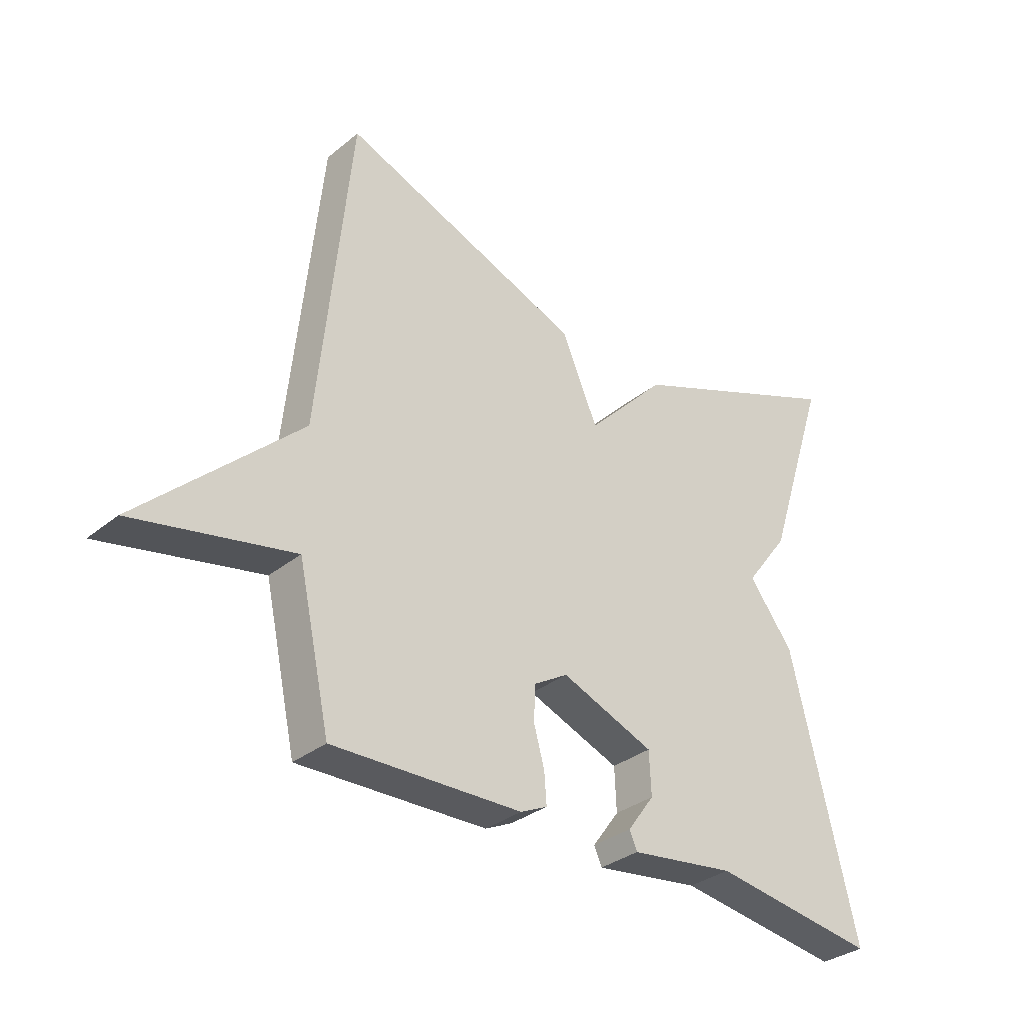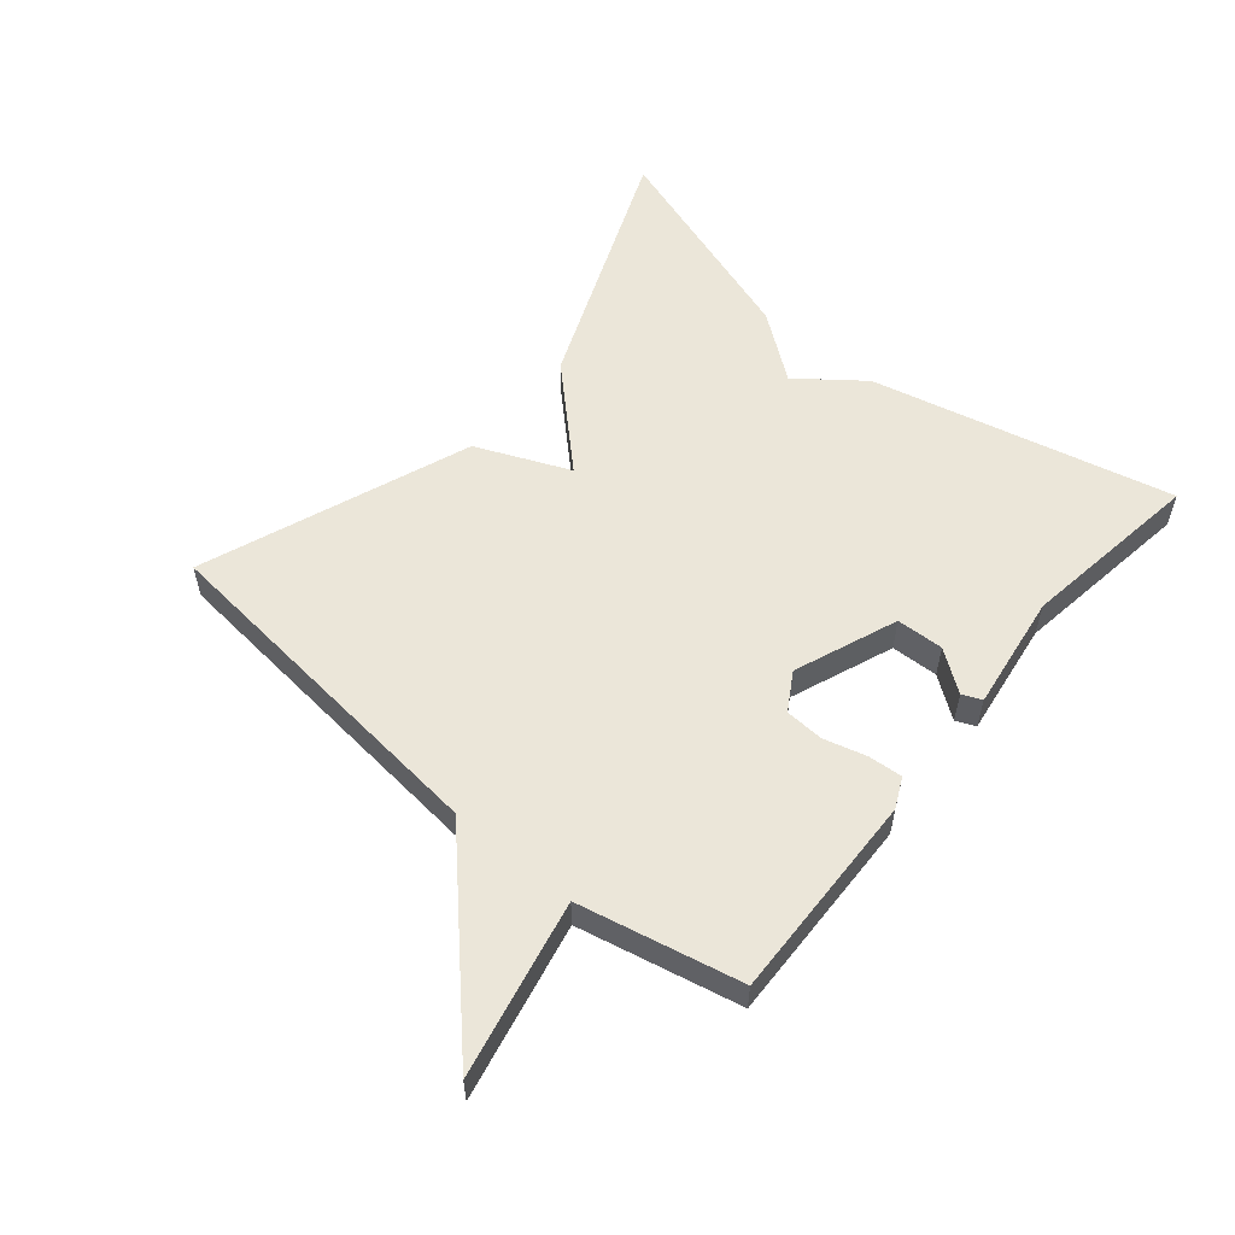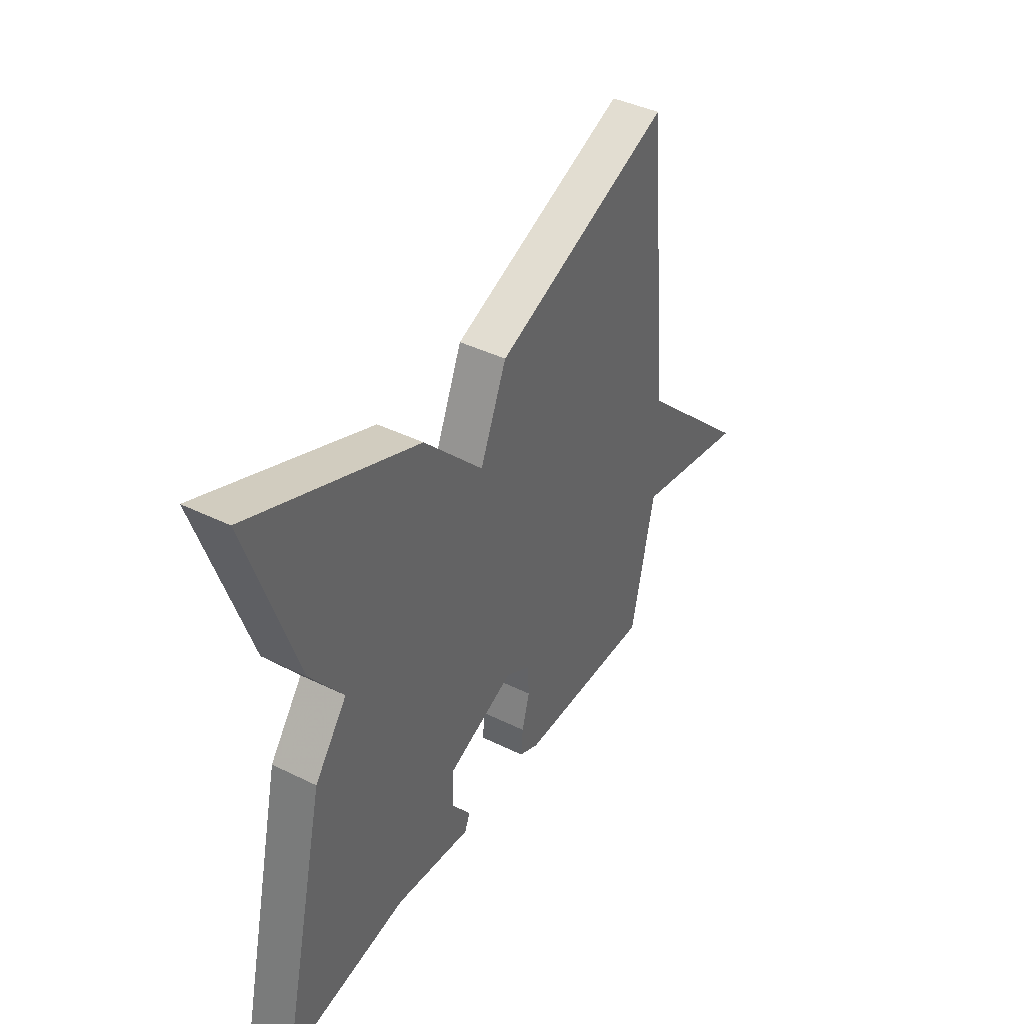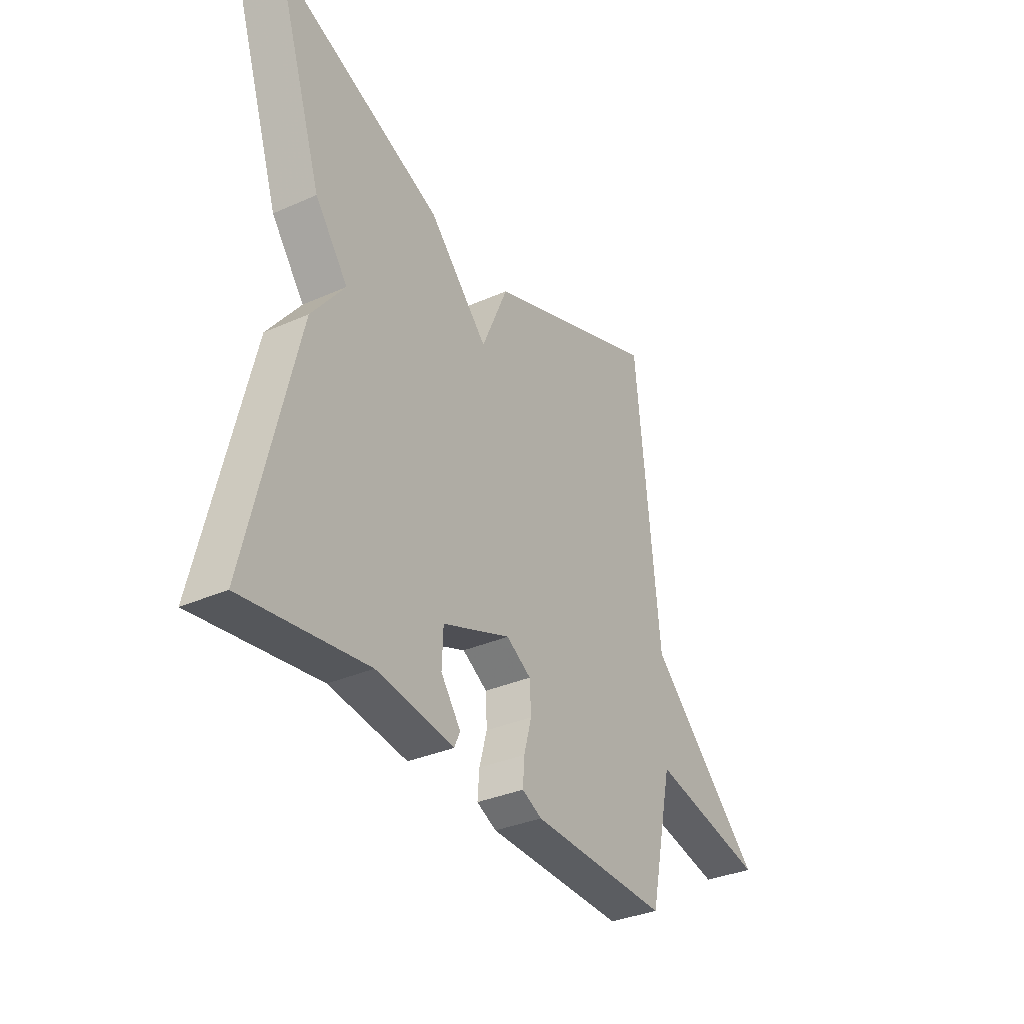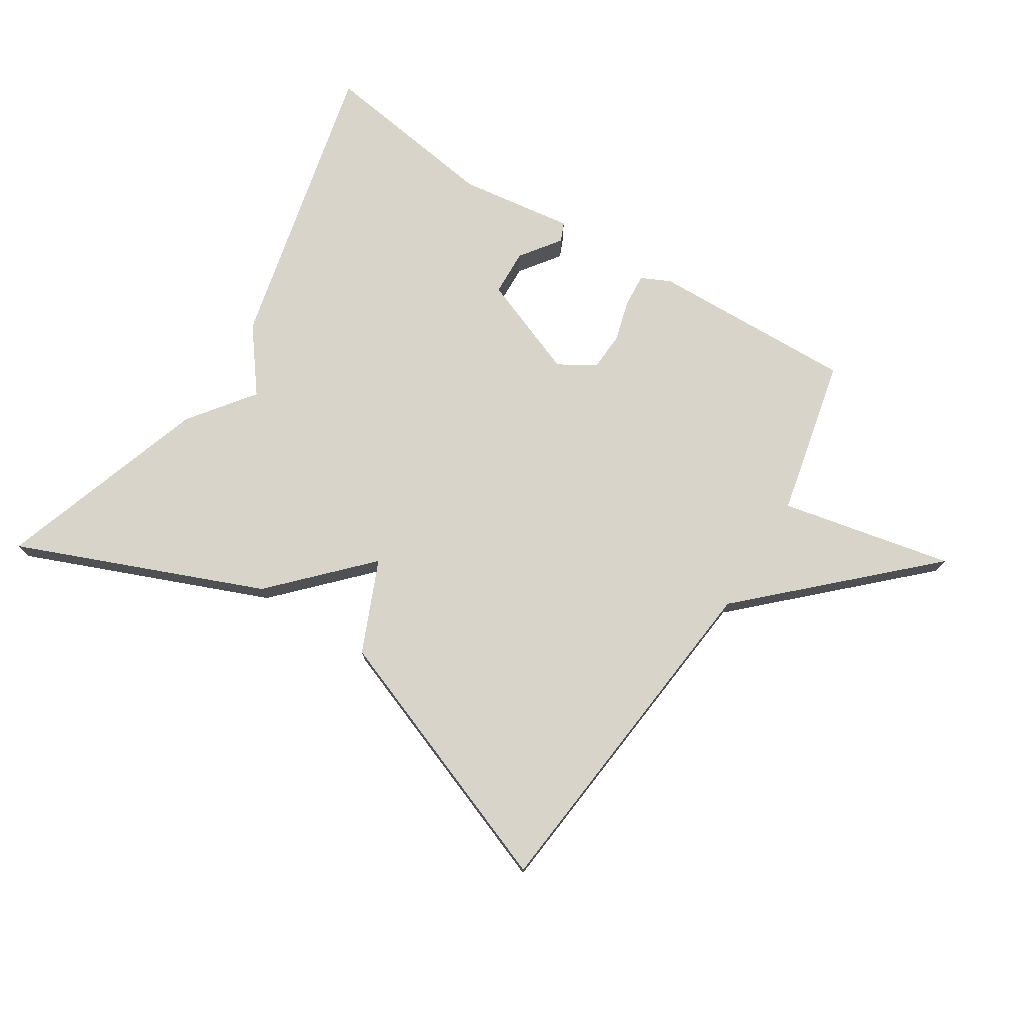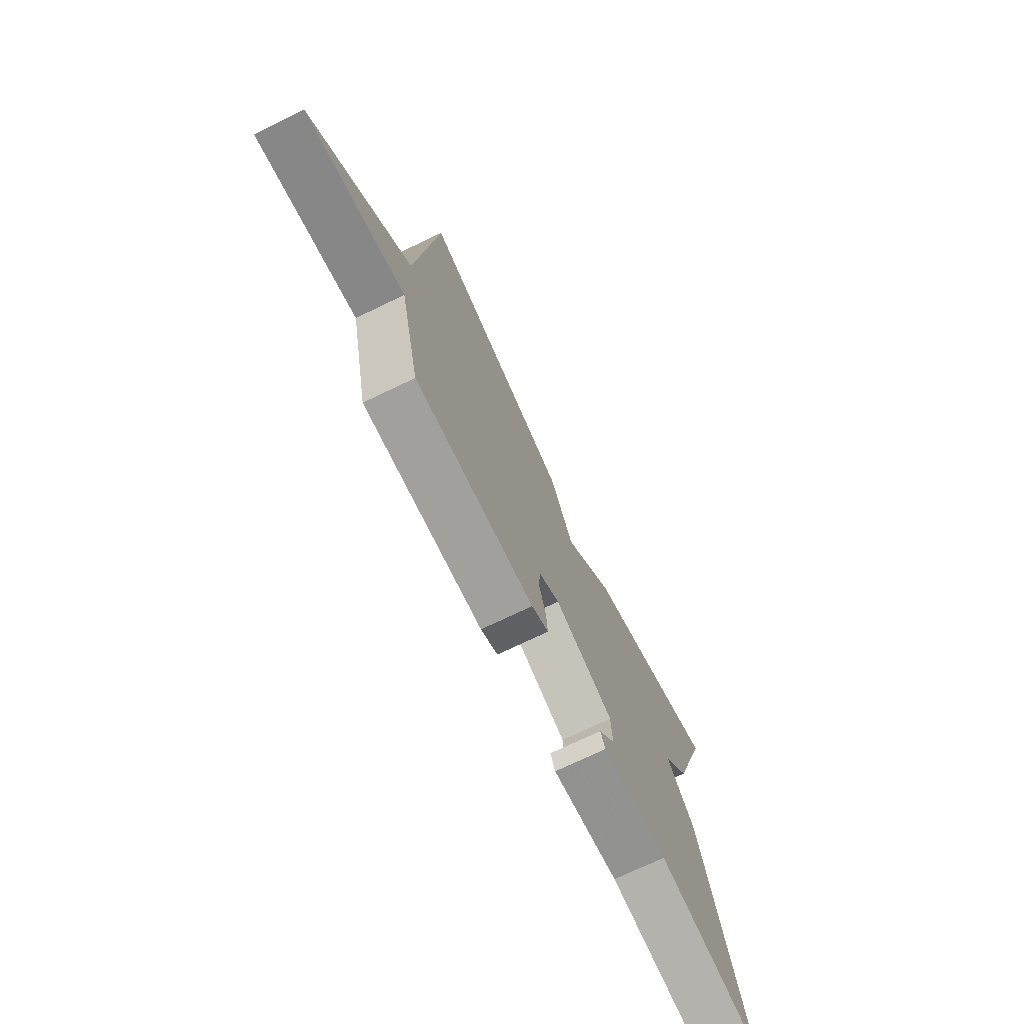
<metadata>
{"format":"obj","ext":"obj","renderer":"f3d","projection":"perspective","resolution":1024,"background":"white","views":[{"elev":-32.8,"azim":138.0,"up":"+Z"},{"elev":56.4,"azim":129.9,"up":"+Y"},{"elev":41.5,"azim":-59.3,"up":"+Z"},{"elev":-34.1,"azim":-59.0,"up":"+Z"},{"elev":75.0,"azim":32.3,"up":"+Y"},{"elev":-73.0,"azim":115.7,"up":"+Z"}]}
</metadata>
<code>
v 0.5 0.07 0.5
v 0.555 0.07 -0.05
v 0.825 0.07 -0.307
v 0.555 0.07 -0.25
v 0.5 0.07 -0.5
v 0.178 0.07 -0.491
v 0.132 0.07 -0.469
v 0.136 0.07 -0.416
v 0.154 0.07 -0.351
v 0.151 0.07 -0.291
v 0.093 0.07 -0.256
v -0.066 0.07 -0.318
v -0.069 0.07 -0.391
v -0.023 0.07 -0.454
v -0.036 0.07 -0.484
v -0.216 0.07 -0.459
v -0.5 0.07 -0.5
v -0.39 0.07 -0.034
v -0.314 0.07 0.065
v -0.39 0.07 0.166
v -0.5 0.07 0.5
v -0.114 0.07 0.343
v 0.024 0.07 0.199
v 0.086 0.07 0.343
v 0.5 0 0.5
v 0.555 0 -0.05
v 0.825 0 -0.307
v 0.555 0 -0.25
v 0.5 0 -0.5
v 0.178 0 -0.491
v 0.132 0 -0.469
v 0.136 0 -0.416
v 0.154 0 -0.351
v 0.151 0 -0.291
v 0.093 0 -0.256
v -0.066 0 -0.318
v -0.069 0 -0.391
v -0.023 0 -0.454
v -0.036 0 -0.484
v -0.216 0 -0.459
v -0.5 0 -0.5
v -0.39 0 -0.034
v -0.314 0 0.065
v -0.39 0 0.166
v -0.5 0 0.5
v -0.114 0 0.343
v 0.024 0 0.199
v 0.086 0 0.343
f 23 24 1 2
f 21 22 23
f 20 21 23
f 19 20 23
f 18 19 23
f 17 18 23
f 16 17 23
f 13 14 15 16
f 12 13 16
f 12 16 23
f 11 12 23 2
f 7 8 9
f 6 7 9
f 5 6 9
f 4 5 9
f 4 9 10
f 2 3 4
f 2 4 10 11
f 26 25 48 47
f 47 46 45
f 47 45 44
f 47 44 43
f 47 43 42
f 47 42 41
f 47 41 40
f 40 39 38 37
f 40 37 36
f 47 40 36
f 26 47 36 35
f 33 32 31
f 33 31 30
f 33 30 29
f 33 29 28
f 34 33 28
f 28 27 26
f 35 34 28 26
f 1 25 26 2
f 2 26 27 3
f 3 27 28 4
f 4 28 29 5
f 5 29 30 6
f 6 30 31 7
f 7 31 32 8
f 8 32 33 9
f 9 33 34 10
f 10 34 35 11
f 11 35 36 12
f 12 36 37 13
f 13 37 38 14
f 14 38 39 15
f 15 39 40 16
f 16 40 41 17
f 17 41 42 18
f 18 42 43 19
f 19 43 44 20
f 20 44 45 21
f 21 45 46 22
f 22 46 47 23
f 23 47 48 24
f 24 48 25 1

</code>
